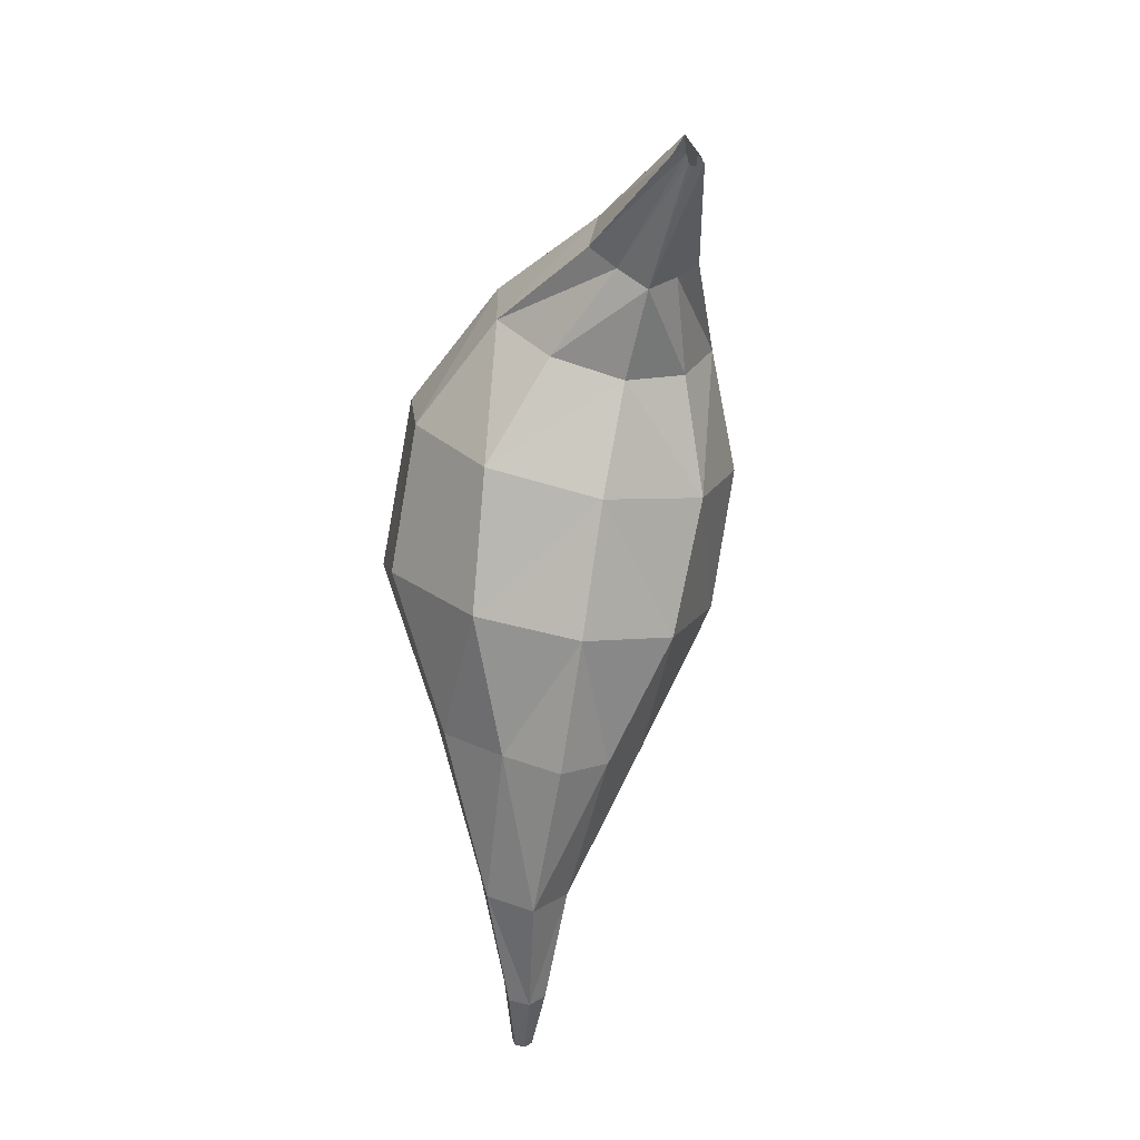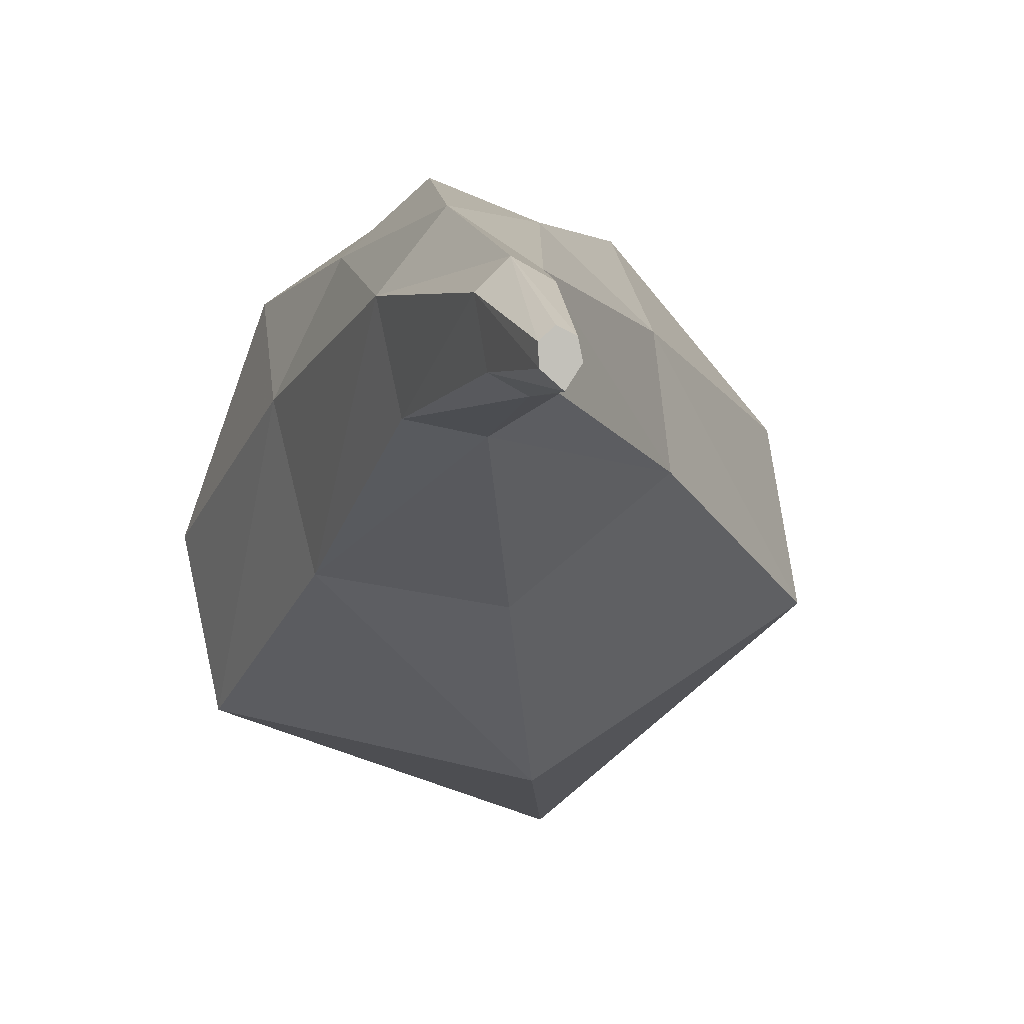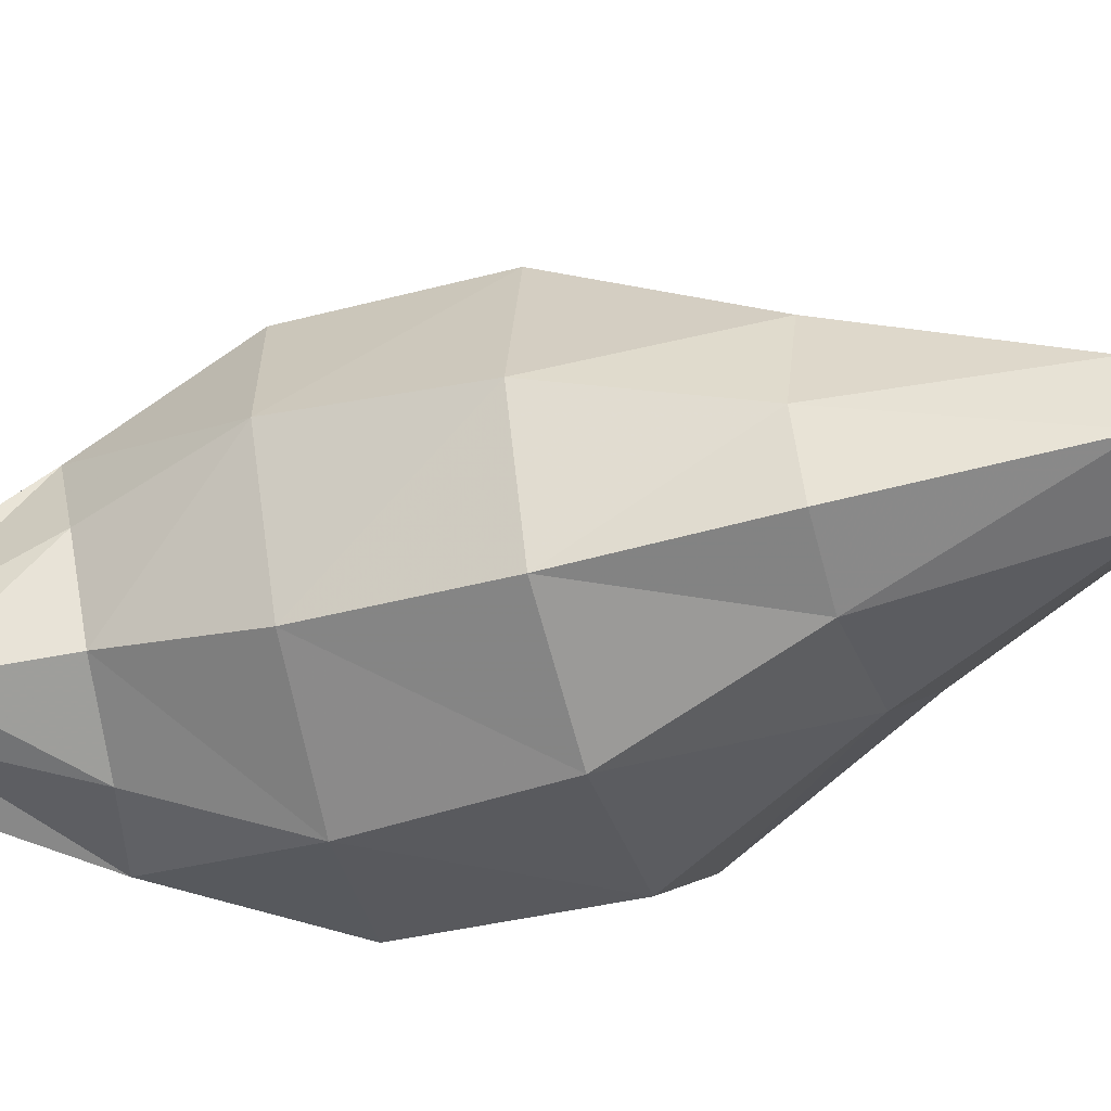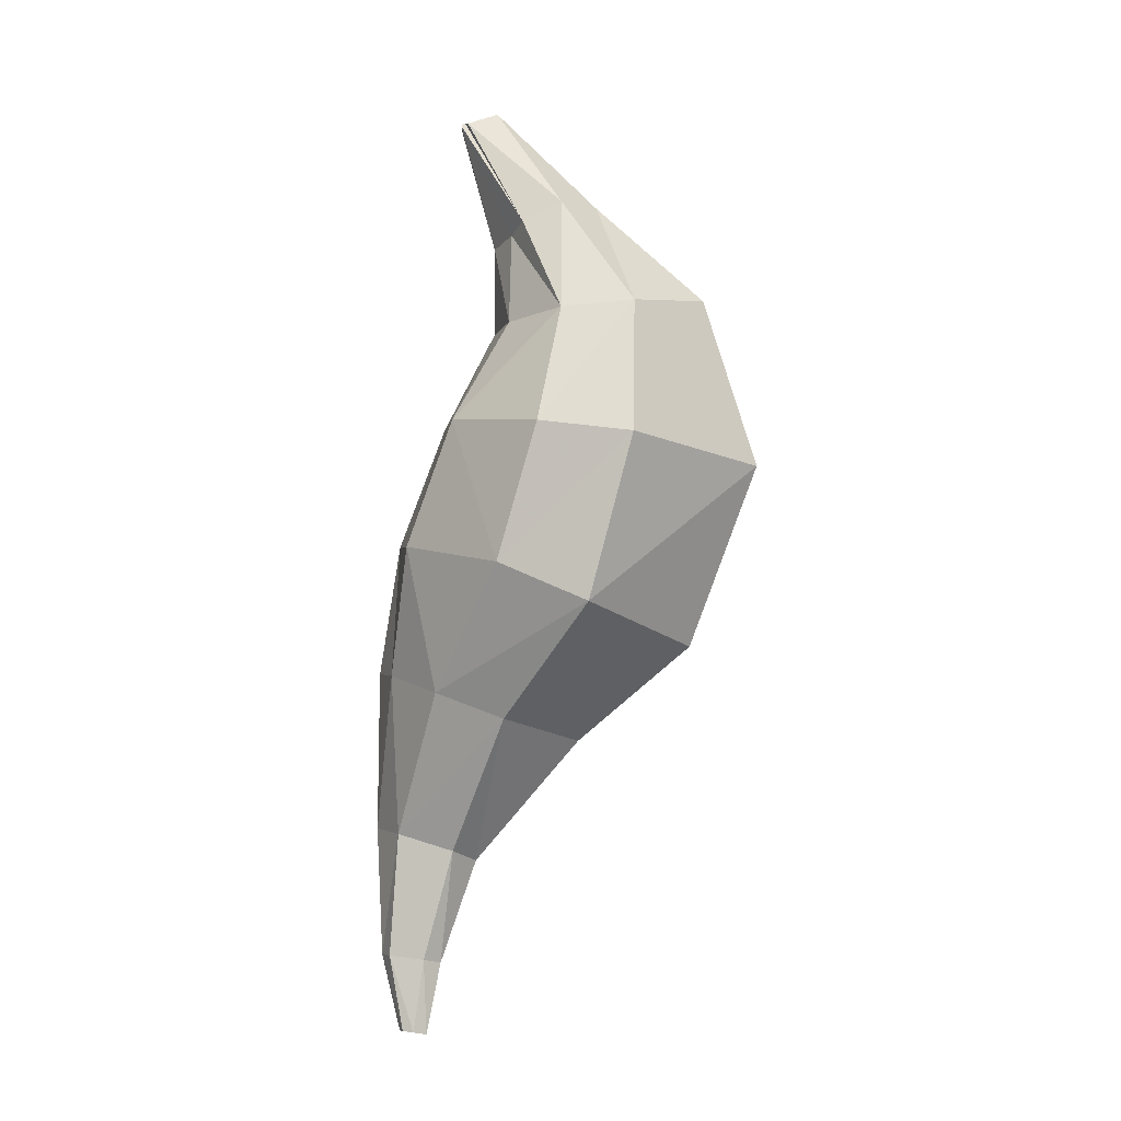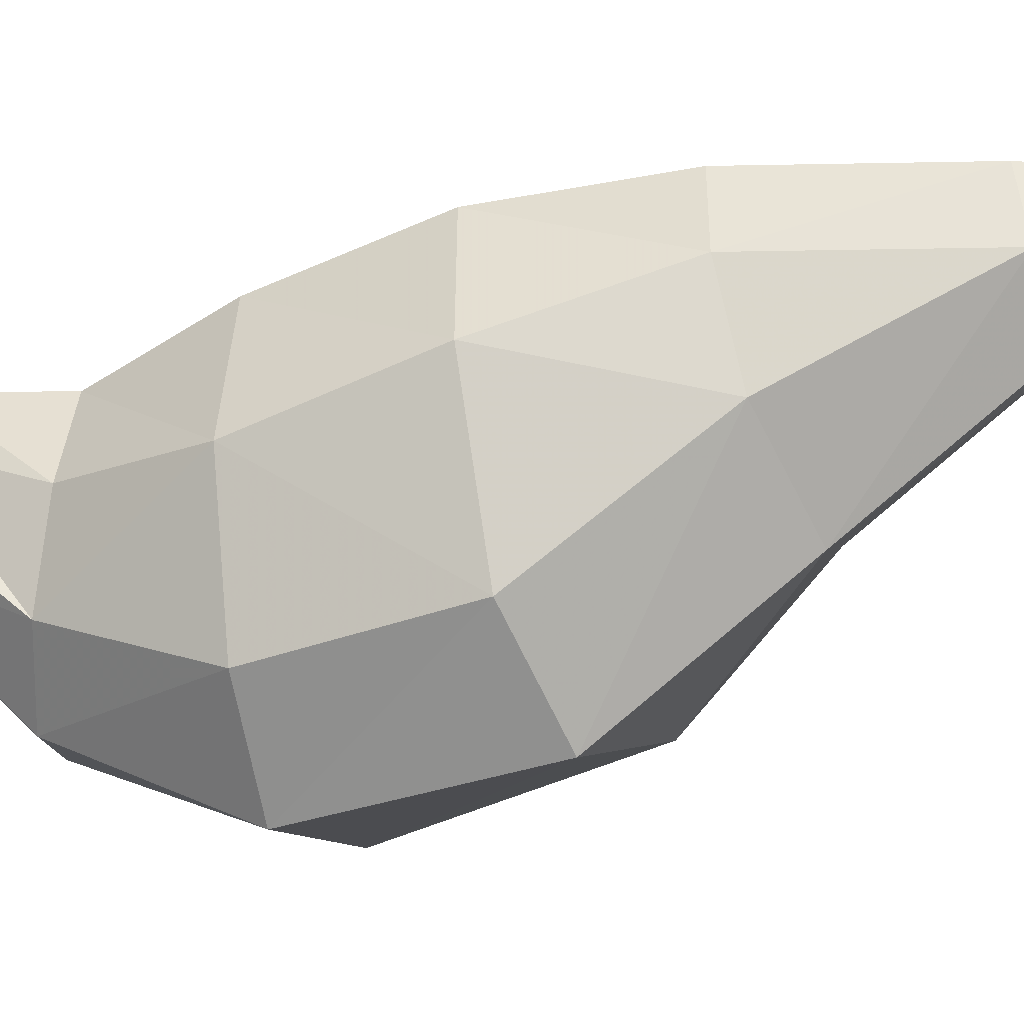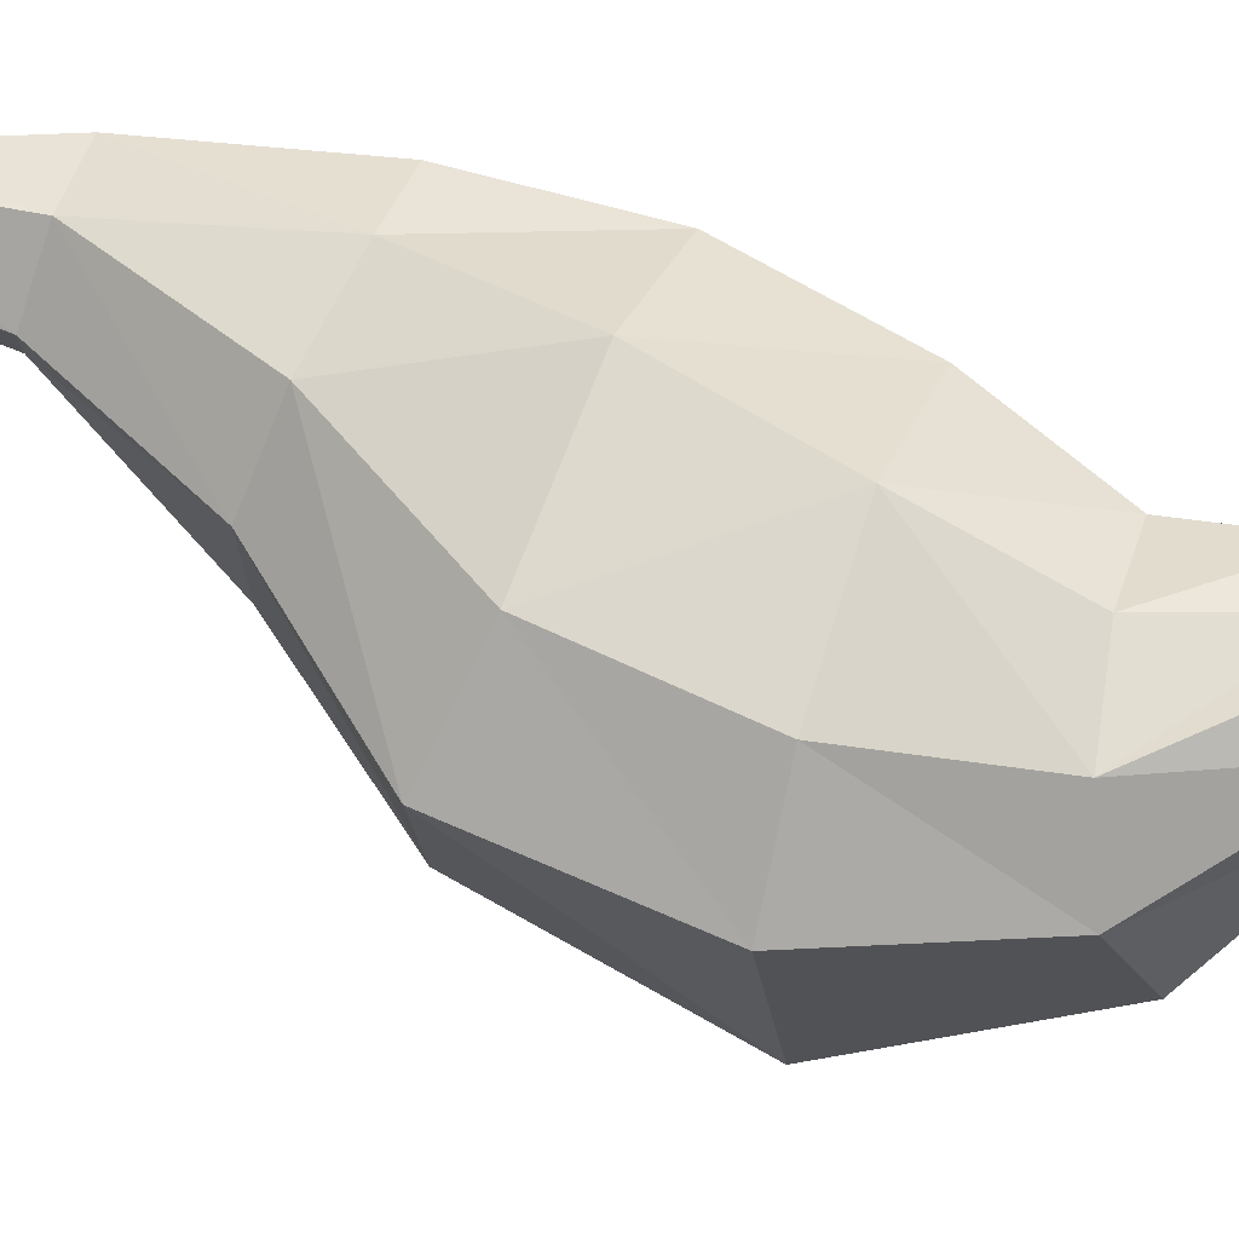
<metadata>
{"format":"obj","ext":"obj","renderer":"f3d","projection":"perspective","resolution":1024,"background":"white","views":[{"elev":31.5,"azim":-17.1,"up":"+Y"},{"elev":11.3,"azim":-14.9,"up":"+Z"},{"elev":76.2,"azim":-113.5,"up":"+Z"},{"elev":-17.0,"azim":96.2,"up":"+Y"},{"elev":10.7,"azim":-94.7,"up":"+Z"},{"elev":17.9,"azim":94.5,"up":"+Z"}]}
</metadata>
<code>
g common_back_90070
v -2.588 13.31 -28.63
v -1.592 5.476 -22.4
v -2.066 6.676 -18.92
v -3.302 16.06 -23.49
v -1.099 -1.168 -17.79
v -0.8184 -1.491 -19.97
v -0.5532 -5.91 -19.19
v -0.5679 -5.799 -18.48
v 0.338 -1.625 -20.67
v 0.1062 -6.037 -19.8
v 0.8038 4.718 -22.91
v 3.32 11.76 -29.7
v -0.03094 -1.017 -16.84
v -0.06066 -5.761 -18.08
v 0.1645 6.982 -16.36
v -4.812 24.28 -29.5
v -4.233 21.55 -34.94
v 8.736 27.77 -41.46
v 5.522 17.13 -36.93
v -1.3 31.41 -37.91
v -2.336 32.62 -32.24
v 2.675 39.09 -31.62
v 3.917 39.07 -35.93
v 10.83 44.98 -31.68
v 10.33 38.36 -38.41
v 8.491 45.39 -30.26
v 0.06139 32.99 -25.22
v 4.66 38.38 -27.38
v 8.384 37.49 -24.84
v 5.949 32 -21.28
v -1.745 25.28 -21.75
v 11.07 51.36 -23.12
v 7.125 44.6 -27.93
v 8.411 43.64 -26.67
v 11.16 50.87 -23.04
v 10.41 51.21 -23.54
v 11.77 51.58 -25.38
v 9.74 42.89 -25
v 11.32 50.65 -23.02
v 8.706 12.09 -25.7
v 8.642 13.83 -21.44
v 2.871 6.14 -18.25
v 3.045 4.973 -21.76
v 1.194 -1.243 -17.56
v 0.5141 -5.835 -18.37
v 0.6351 -5.949 -19.07
v 1.338 -1.561 -19.75
v 17.49 27.16 -34.42
v 16.93 28.27 -28.66
v 14.7 20.26 -26.01
v 14.96 17.6 -31.51
v 13.83 44.06 -29.79
v 13.61 42.96 -27.31
v 15.66 36.06 -29.96
v 15.6 36.34 -34.43
v 12.66 30.14 -22.88
v 12.61 36.52 -26.36
v 9.873 22.89 -19.68
v 5.384 15.78 -18.06
v 12.09 50.71 -23.07
v 11.95 42.78 -26.39
v 11.68 51.14 -23.23
v 12.1 50.87 -23.5
v 3.741 24.79 -18.09
v -0.8481 16.94 -19.13
v 2.002 16.75 -16.63
v 8.432 43.65 -26.7
v 11.19 49.66 -24.44
v 7.152 44.6 -27.94
v 8.511 45.38 -30.25
v 10.83 44.97 -31.65
v 9.745 42.91 -25.04
v 11.94 42.79 -26.42
v 13.58 42.97 -27.32
v 13.81 44.06 -29.78
v 10.83 44.97 -31.65
v 0.1062 -6.037 -19.8
v 0.6351 -5.949 -19.07
v 0.5141 -5.835 -18.37
v -0.5679 -5.799 -18.48
v -0.5532 -5.91 -19.19
v -0.06066 -5.761 -18.08
f 1 2 3
f 3 4 1
f 5 6 7
f 7 8 5
f 6 9 10
f 10 7 6
f 2 6 5
f 5 3 2
f 9 6 2
f 2 11 9
f 11 2 1
f 1 12 11
f 13 5 8
f 8 14 13
f 3 5 13
f 13 15 3
f 4 16 17
f 17 1 4
f 18 19 17
f 17 20 18
f 21 22 23
f 23 20 21
f 24 25 23
f 23 26 24
f 27 28 22
f 22 21 27
f 29 28 27
f 27 30 29
f 27 21 16
f 16 31 27
f 32 33 34
f 34 35 32
f 36 26 33
f 33 32 36
f 37 24 26
f 26 36 37
f 35 34 38
f 38 39 35
f 40 41 42
f 42 43 40
f 44 45 46
f 46 47 44
f 47 46 10
f 10 9 47
f 43 42 44
f 44 47 43
f 9 11 43
f 43 47 9
f 11 12 40
f 40 43 11
f 13 14 45
f 45 44 13
f 42 15 13
f 13 44 42
f 48 49 50
f 50 51 48
f 18 48 51
f 51 19 18
f 52 53 54
f 54 55 52
f 24 52 55
f 55 25 24
f 56 49 54
f 54 57 56
f 56 57 29
f 29 30 56
f 41 50 58
f 58 59 41
f 60 61 53
f 53 62 60
f 63 62 53
f 53 52 63
f 37 63 52
f 52 24 37
f 60 39 38
f 38 61 60
f 30 27 31
f 31 64 30
f 15 65 3
f 59 58 64
f 64 66 59
f 15 42 59
f 67 68 69
f 68 70 69
f 68 71 70
f 72 68 67
f 73 74 68
f 68 74 75
f 68 75 76
f 72 73 68
f 15 66 65
f 15 59 66
f 65 4 3
f 42 41 59
f 16 21 20
f 20 17 16
f 19 12 1
f 1 17 19
f 4 65 31
f 31 16 4
f 41 40 51
f 51 50 41
f 40 12 19
f 19 51 40
f 50 49 56
f 56 58 50
f 65 66 64
f 64 31 65
f 58 56 30
f 30 64 58
f 22 33 26
f 26 23 22
f 25 18 20
f 20 23 25
f 34 33 22
f 22 28 34
f 38 34 28
f 28 29 38
f 49 48 55
f 55 54 49
f 48 18 25
f 25 55 48
f 54 53 61
f 61 57 54
f 57 61 38
f 38 29 57
f 77 78 79
f 77 79 80
f 81 77 80
f 79 82 80

</code>
